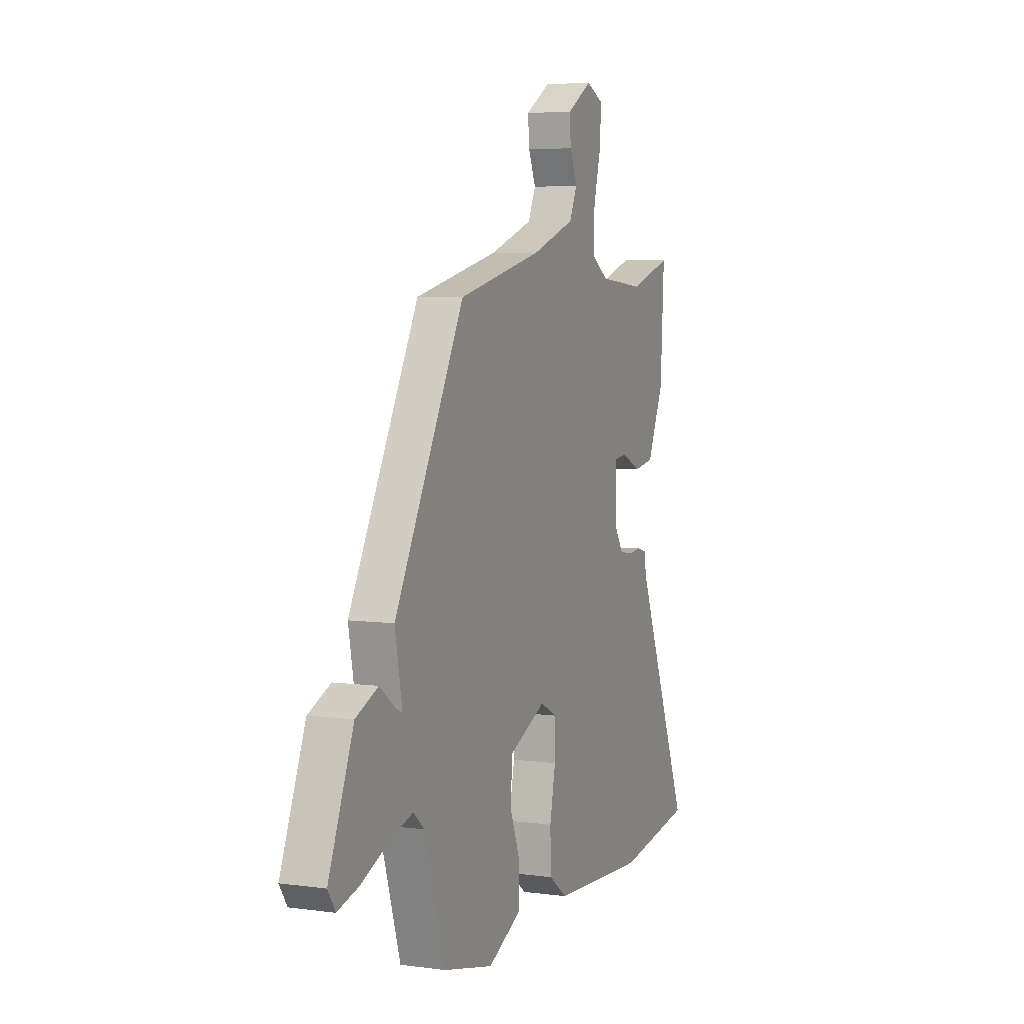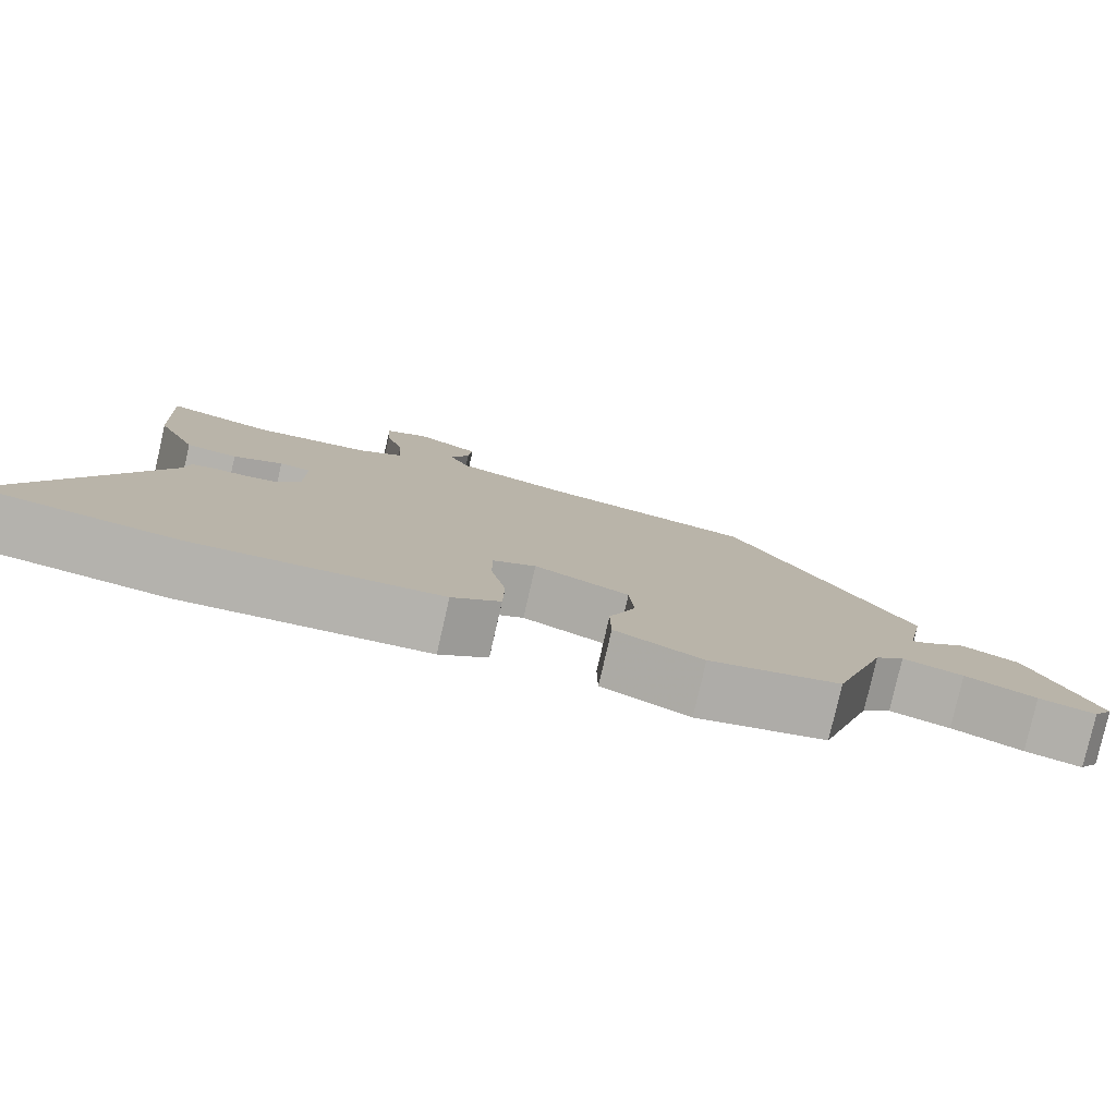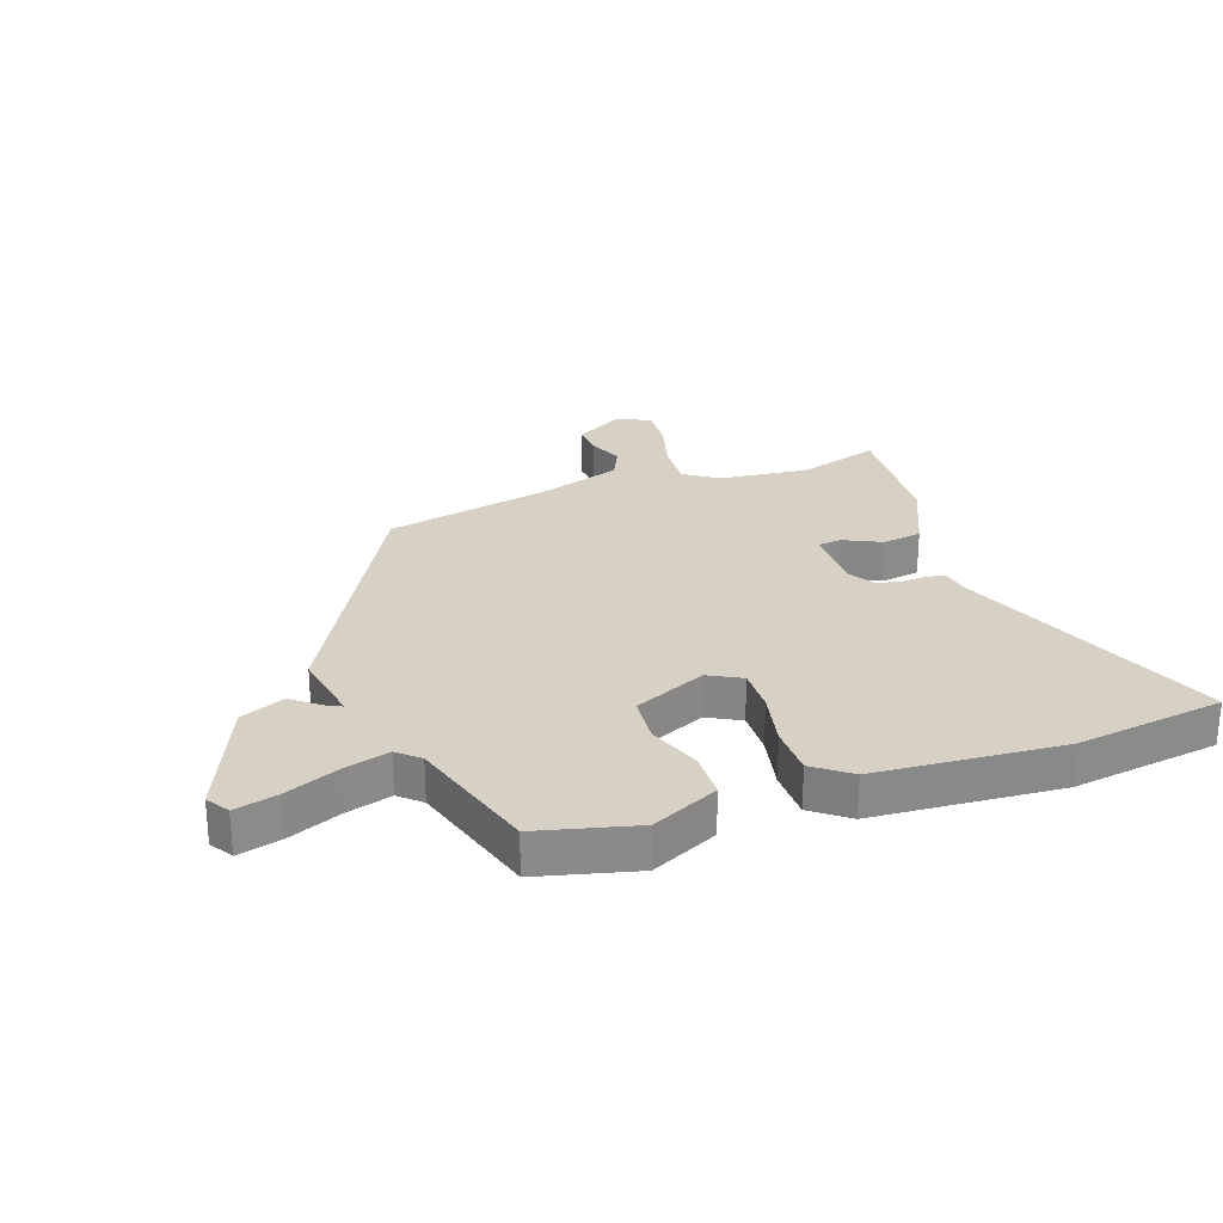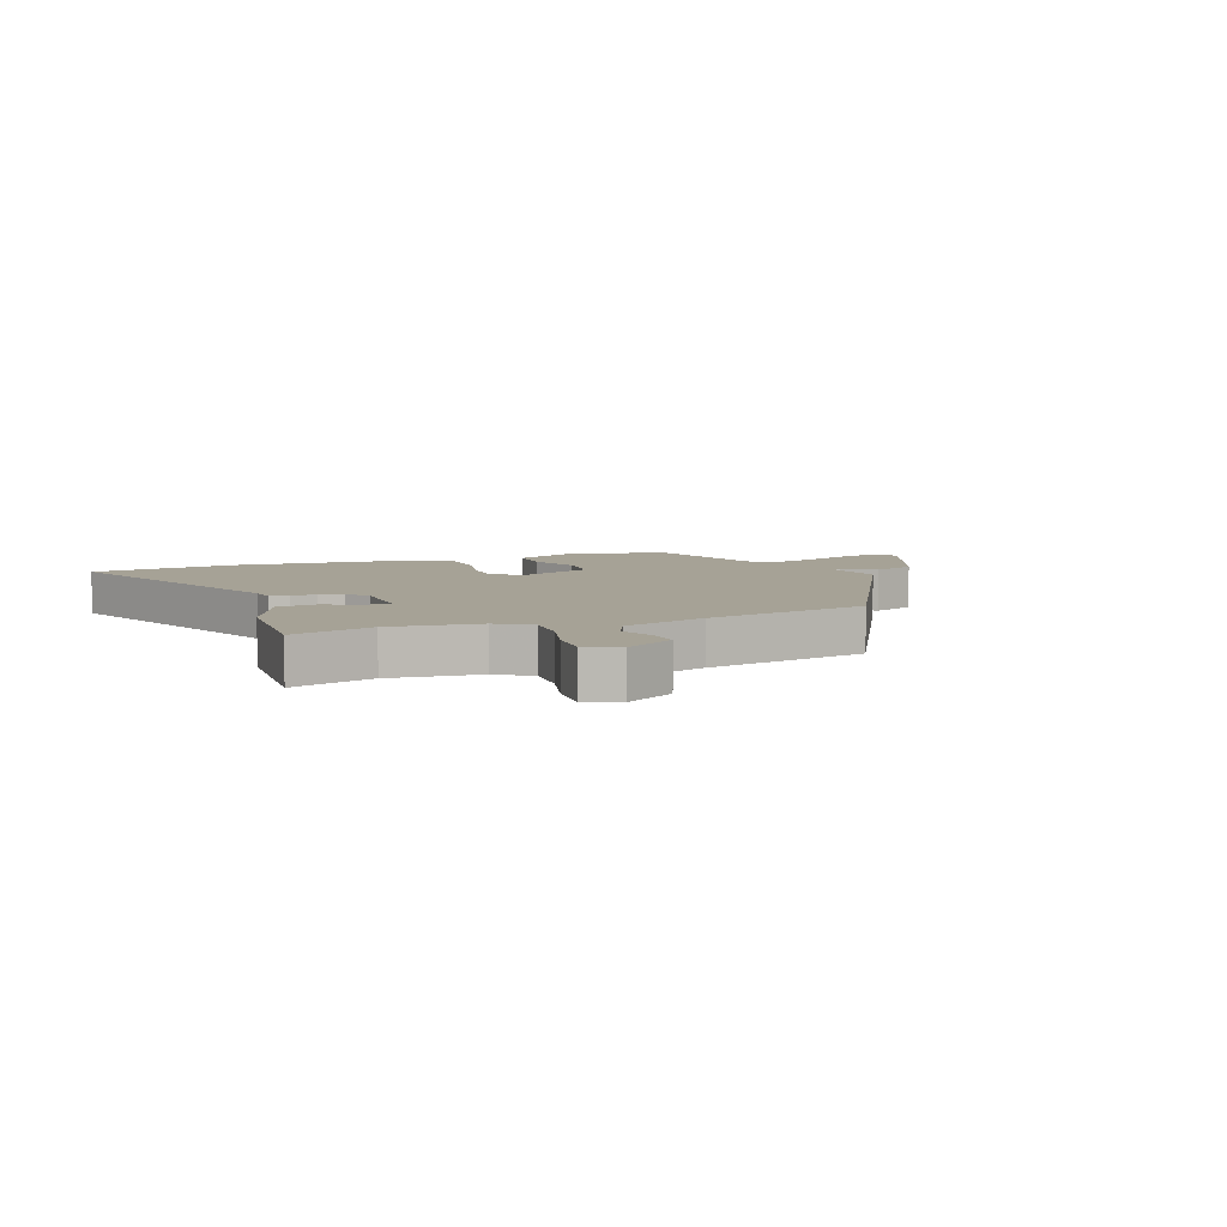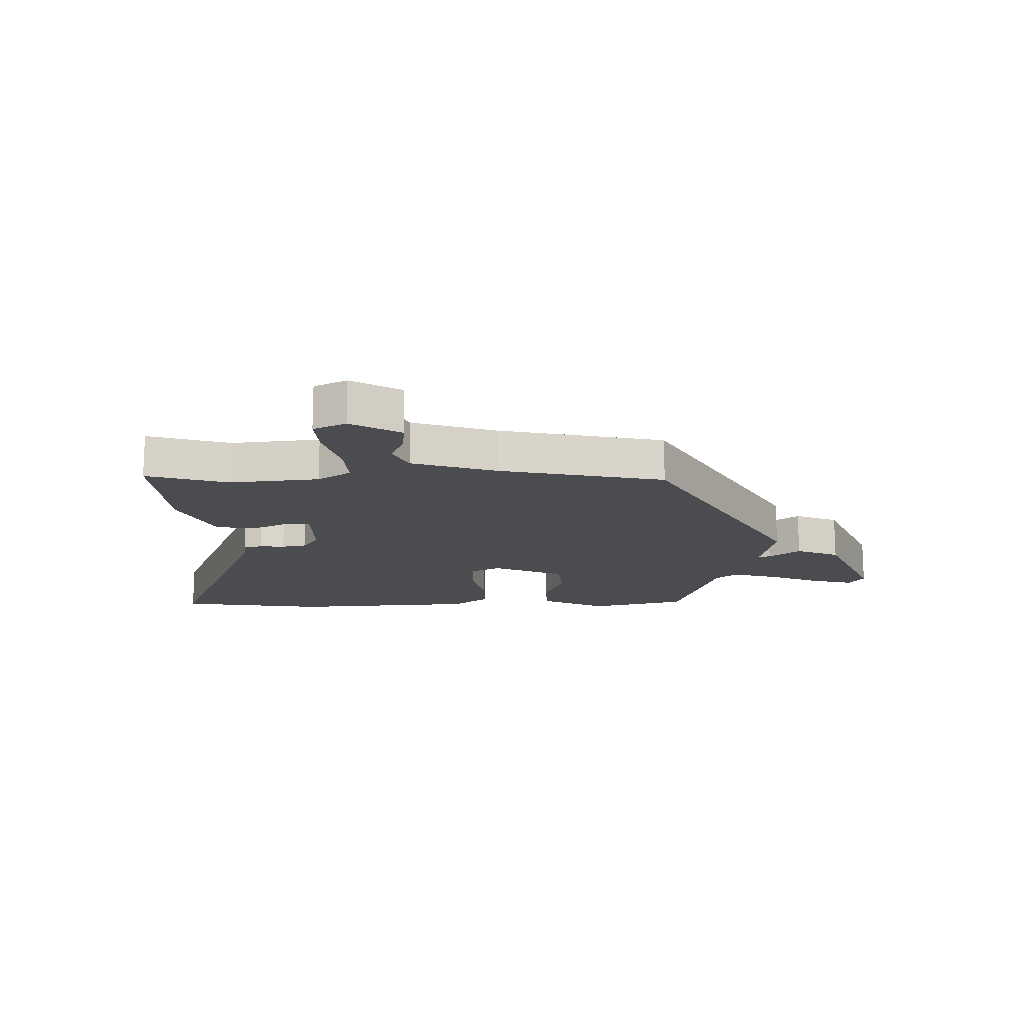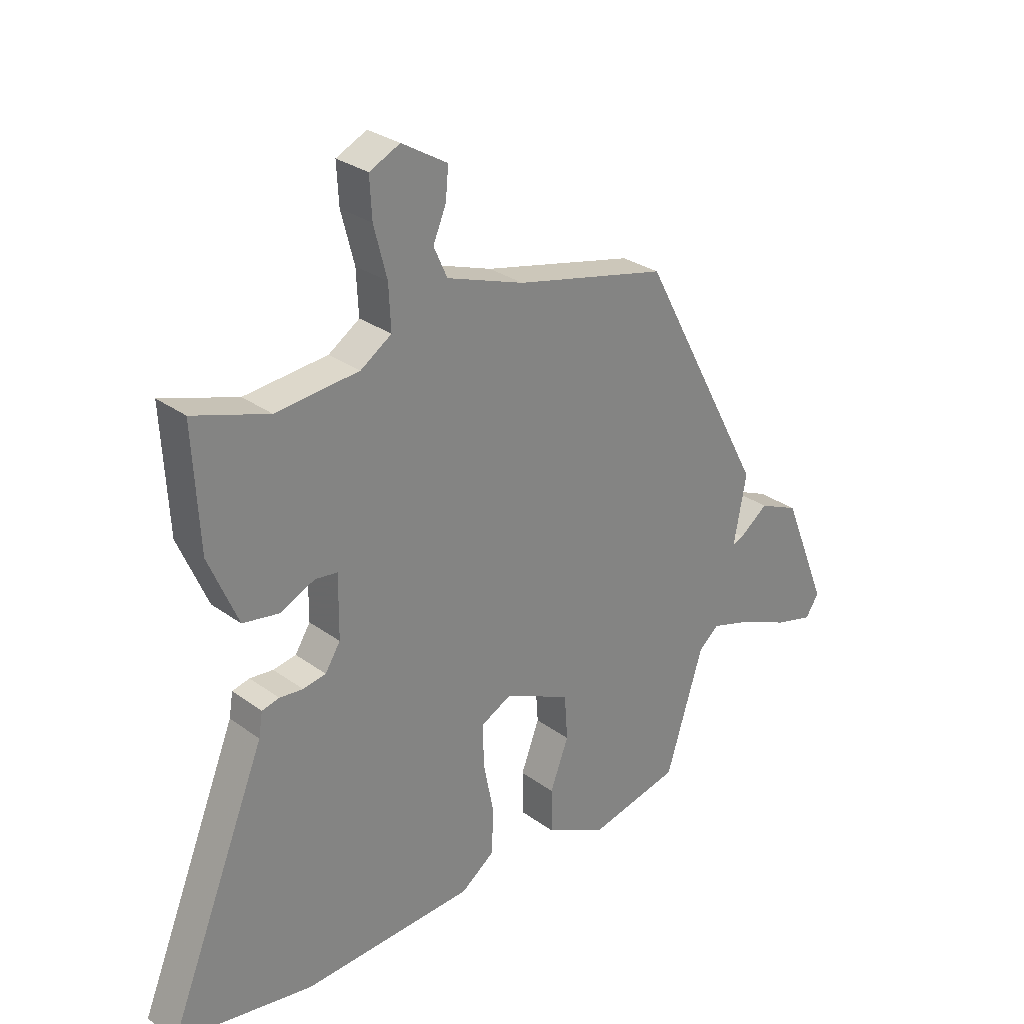
<metadata>
{"format":"obj","ext":"obj","renderer":"f3d","projection":"perspective","resolution":1024,"background":"white","views":[{"elev":6.0,"azim":112.4,"up":"+Z"},{"elev":-80.0,"azim":-12.9,"up":"+Z"},{"elev":26.8,"azim":161.3,"up":"+Y"},{"elev":6.3,"azim":-20.8,"up":"+Y"},{"elev":-15.0,"azim":1.7,"up":"+Y"},{"elev":28.7,"azim":-42.7,"up":"+Z"}]}
</metadata>
<code>
v 0.382 0.07 -0.486
v 0.215 0.07 -0.526
v 0.103 0.07 -0.471
v 0.102 0.07 -0.391
v 0.136 0.07 -0.302
v 0.13 0.07 -0.22
v 0.008 0.07 -0.164
v -0.048 0.07 -0.193
v -0.047 0.07 -0.269
v -0.028 0.07 -0.364
v -0.03 0.07 -0.449
v -0.092 0.07 -0.495
v -0.409 0.07 -0.514
v -0.66 0.07 -0.475
v -0.477 0.07 -0.023
v -0.47 0.07 0.021
v -0.438 0.07 0.029
v -0.395 0.07 0.025
v -0.353 0.07 0.033
v -0.325 0.07 0.077
v -0.324 0.07 0.191
v -0.365 0.07 0.196
v -0.429 0.07 0.166
v -0.496 0.07 0.177
v -0.55 0.07 0.302
v -0.562 0.07 0.52
v -0.423 0.07 0.476
v -0.27 0.07 0.491
v -0.213 0.07 0.529
v -0.217 0.07 0.609
v -0.241 0.07 0.701
v -0.245 0.07 0.774
v -0.189 0.07 0.801
v -0.105 0.07 0.751
v -0.11 0.07 0.695
v -0.134 0.07 0.637
v -0.109 0.07 0.582
v 0.034 0.07 0.533
v 0.314 0.07 0.47
v 0.545 0.07 0.037
v 0.521 0.07 -0.089
v 0.542 0.07 -0.08
v 0.595 0.07 -0.04
v 0.669 0.07 -0.072
v 0.752 0.07 -0.277
v 0.727 0.07 -0.315
v 0.655 0.07 -0.296
v 0.565 0.07 -0.257
v 0.488 0.07 -0.234
v 0.451 0.07 -0.266
v 0.382 0 -0.486
v 0.215 0 -0.526
v 0.103 0 -0.471
v 0.102 0 -0.391
v 0.136 0 -0.302
v 0.13 0 -0.22
v 0.008 0 -0.164
v -0.048 0 -0.193
v -0.047 0 -0.269
v -0.028 0 -0.364
v -0.03 0 -0.449
v -0.092 0 -0.495
v -0.409 0 -0.514
v -0.66 0 -0.475
v -0.477 0 -0.023
v -0.47 0 0.021
v -0.438 0 0.029
v -0.395 0 0.025
v -0.353 0 0.033
v -0.325 0 0.077
v -0.324 0 0.191
v -0.365 0 0.196
v -0.429 0 0.166
v -0.496 0 0.177
v -0.55 0 0.302
v -0.562 0 0.52
v -0.423 0 0.476
v -0.27 0 0.491
v -0.213 0 0.529
v -0.217 0 0.609
v -0.241 0 0.701
v -0.245 0 0.774
v -0.189 0 0.801
v -0.105 0 0.751
v -0.11 0 0.695
v -0.134 0 0.637
v -0.109 0 0.582
v 0.034 0 0.533
v 0.314 0 0.47
v 0.545 0 0.037
v 0.521 0 -0.089
v 0.542 0 -0.08
v 0.595 0 -0.04
v 0.669 0 -0.072
v 0.752 0 -0.277
v 0.727 0 -0.315
v 0.655 0 -0.296
v 0.565 0 -0.257
v 0.488 0 -0.234
v 0.451 0 -0.266
f 45 46 47 48
f 45 48 49
f 42 43 44 45
f 41 42 45 49
f 38 39 40 41
f 37 38 41 49
f 33 34 35 36
f 31 32 33 36
f 30 31 36 37
f 29 30 37 49
f 24 25 26 27
f 22 23 24 27
f 21 22 27 28
f 20 21 28 29
f 15 16 17 18
f 15 18 19
f 14 15 19
f 13 14 19 20
f 9 10 11 12
f 8 9 12 13
f 2 3 4 5
f 50 1 2 5
f 50 5 6
f 49 50 6 7
f 29 49 7
f 8 13 20 29
f 7 8 29
f 98 97 96 95
f 99 98 95
f 95 94 93 92
f 99 95 92 91
f 91 90 89 88
f 99 91 88 87
f 86 85 84 83
f 86 83 82 81
f 87 86 81 80
f 99 87 80 79
f 77 76 75 74
f 77 74 73 72
f 78 77 72 71
f 79 78 71 70
f 68 67 66 65
f 69 68 65
f 69 65 64
f 70 69 64 63
f 62 61 60 59
f 63 62 59 58
f 55 54 53 52
f 55 52 51 100
f 56 55 100
f 57 56 100 99
f 57 99 79
f 79 70 63 58
f 79 58 57
f 1 51 52 2
f 2 52 53 3
f 3 53 54 4
f 4 54 55 5
f 5 55 56 6
f 6 56 57 7
f 7 57 58 8
f 8 58 59 9
f 9 59 60 10
f 10 60 61 11
f 11 61 62 12
f 12 62 63 13
f 13 63 64 14
f 14 64 65 15
f 15 65 66 16
f 16 66 67 17
f 17 67 68 18
f 18 68 69 19
f 19 69 70 20
f 20 70 71 21
f 21 71 72 22
f 22 72 73 23
f 23 73 74 24
f 24 74 75 25
f 25 75 76 26
f 26 76 77 27
f 27 77 78 28
f 28 78 79 29
f 29 79 80 30
f 30 80 81 31
f 31 81 82 32
f 32 82 83 33
f 33 83 84 34
f 34 84 85 35
f 35 85 86 36
f 36 86 87 37
f 37 87 88 38
f 38 88 89 39
f 39 89 90 40
f 40 90 91 41
f 41 91 92 42
f 42 92 93 43
f 43 93 94 44
f 44 94 95 45
f 45 95 96 46
f 46 96 97 47
f 47 97 98 48
f 48 98 99 49
f 49 99 100 50
f 50 100 51 1

</code>
